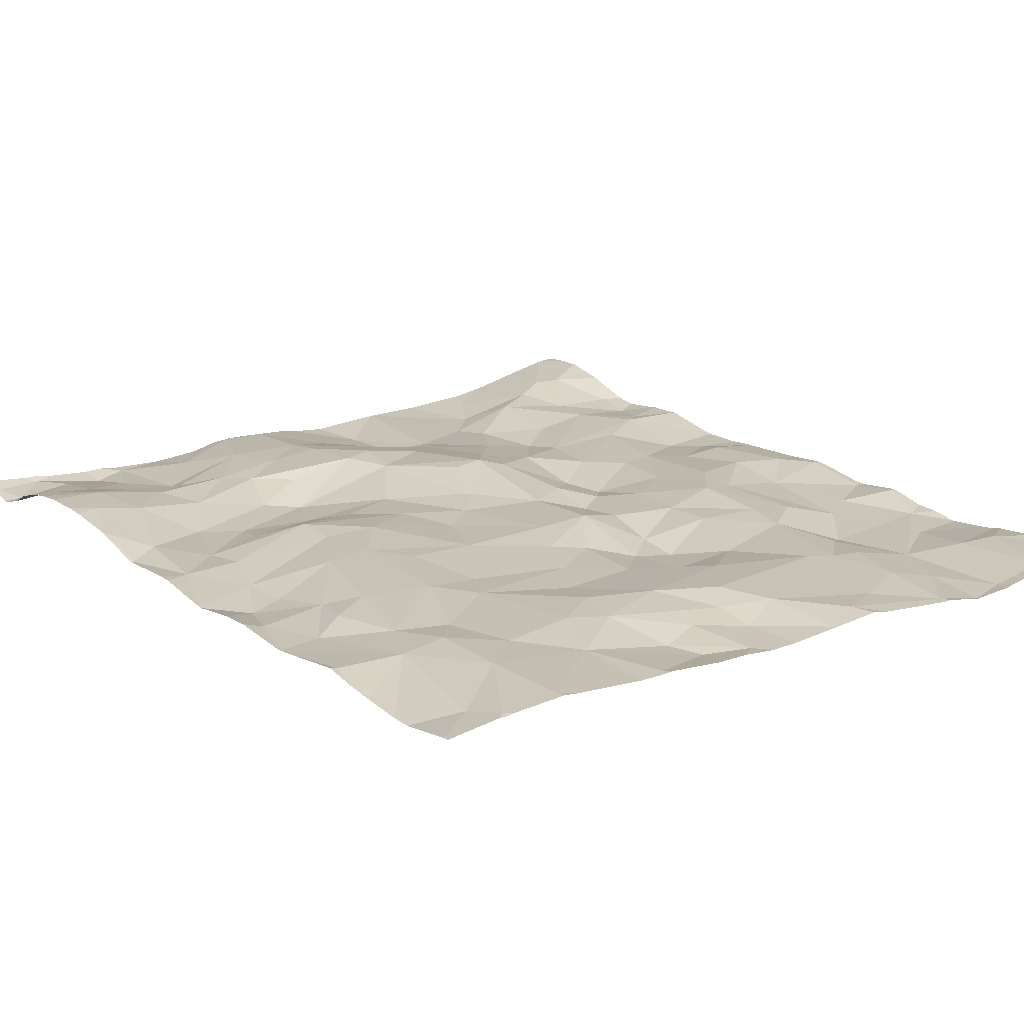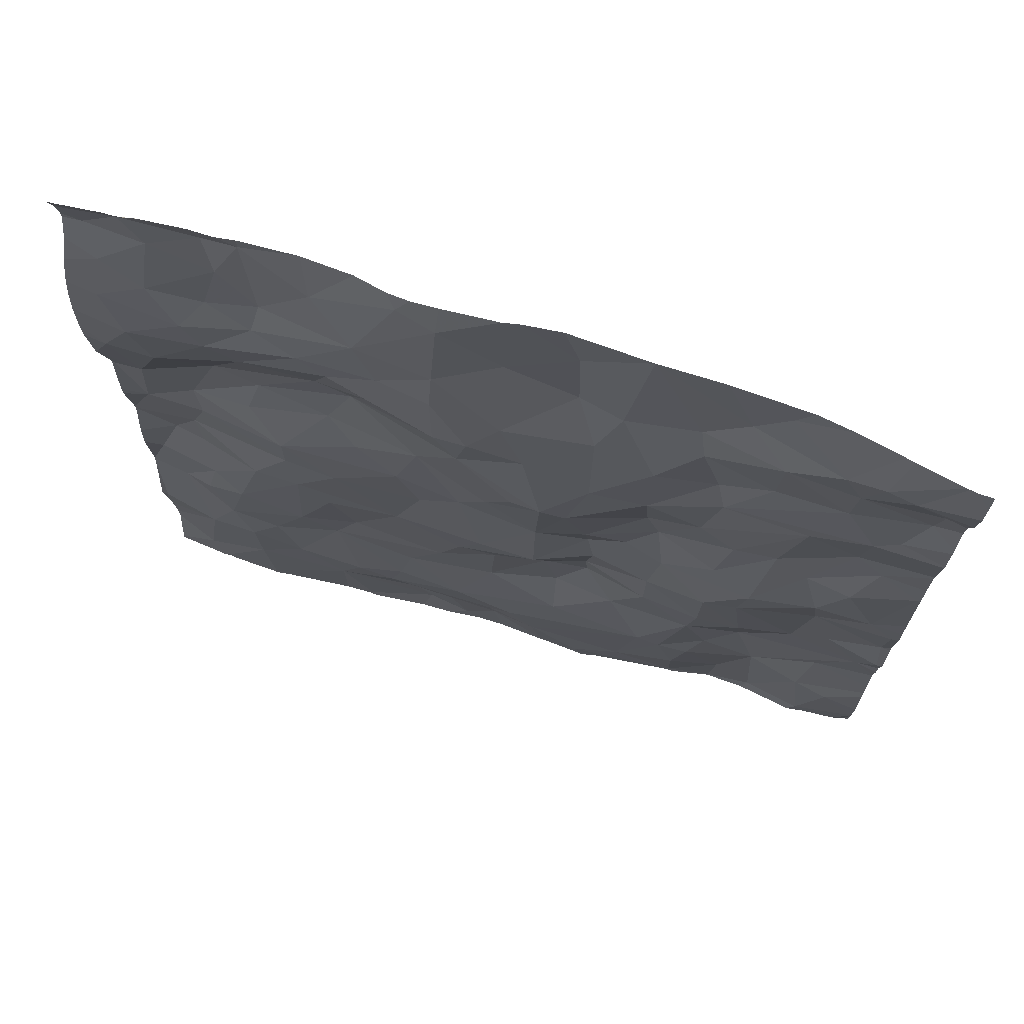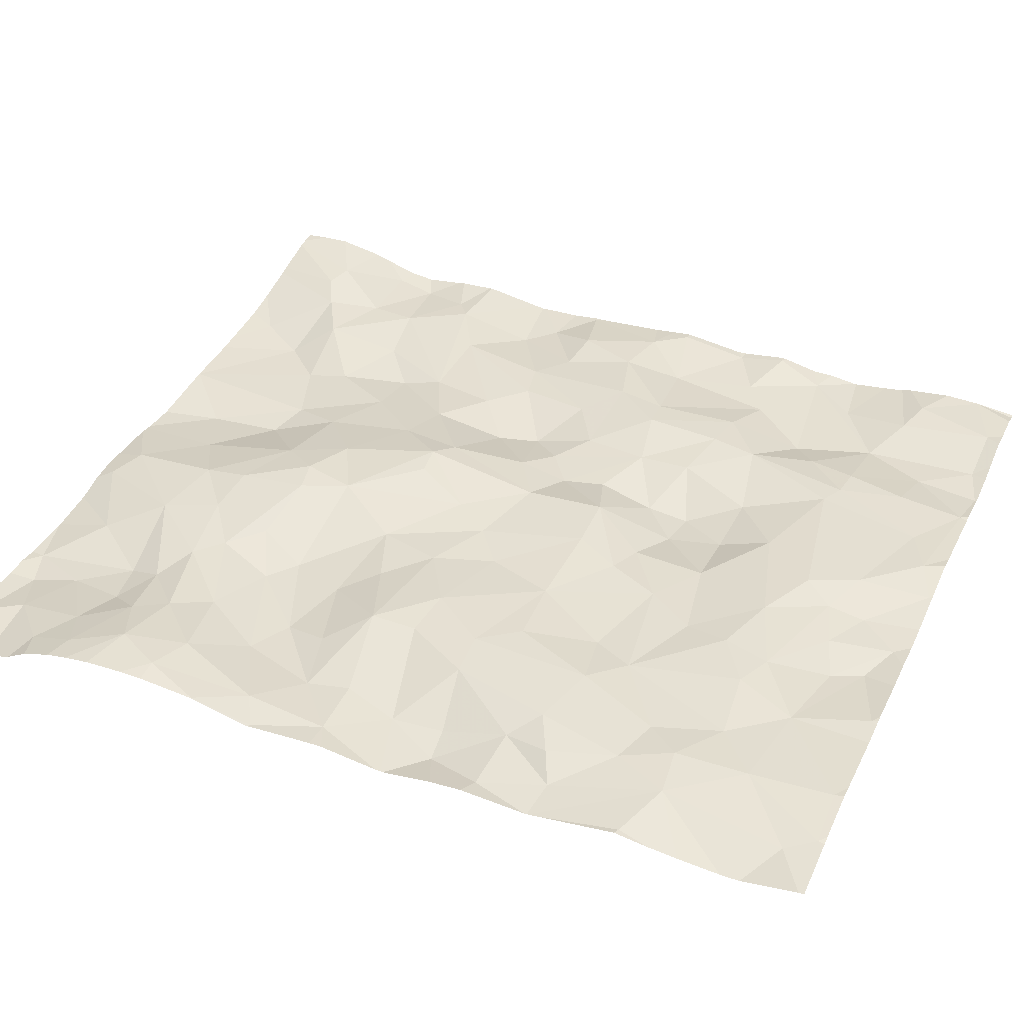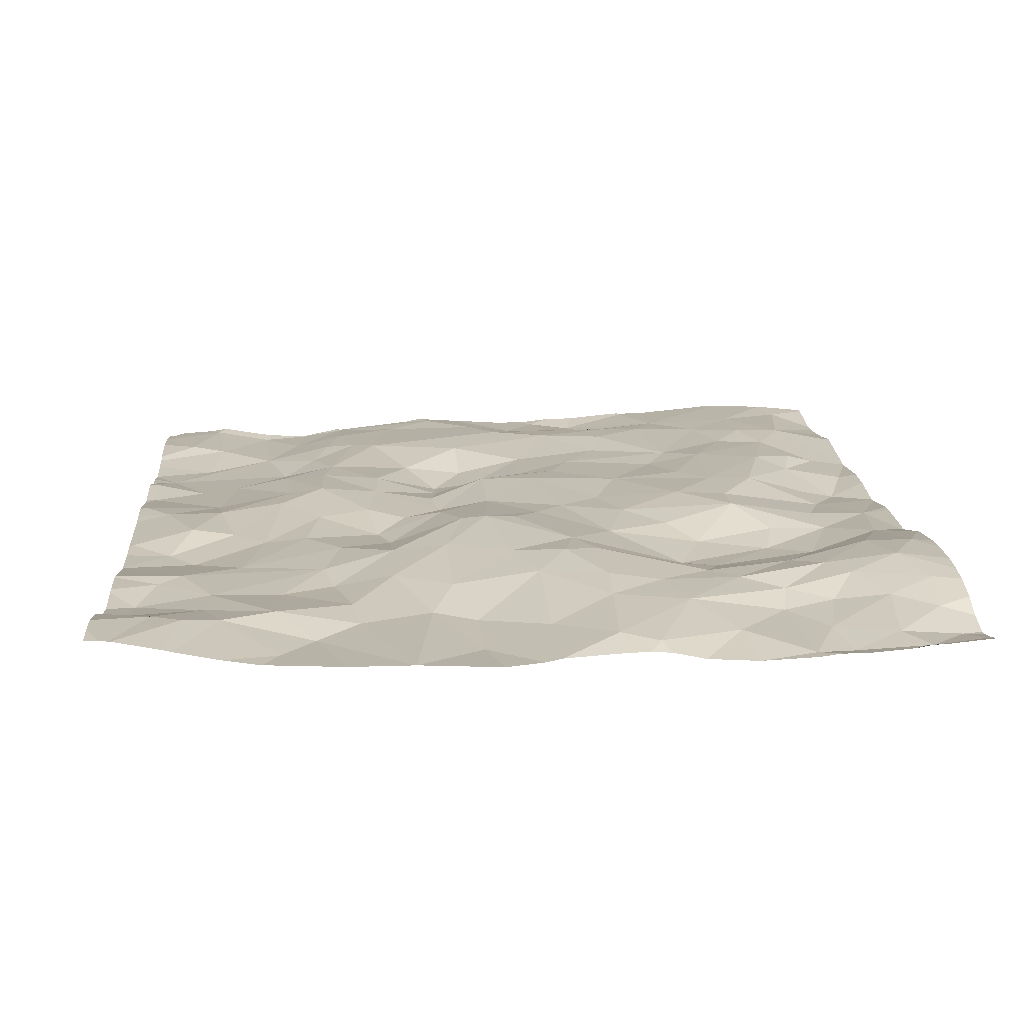
<metadata>
{"format":"obj","ext":"obj","renderer":"f3d","projection":"perspective","resolution":1024,"background":"white","views":[{"elev":18.9,"azim":-36.7,"up":"+Z"},{"elev":72.7,"azim":17.4,"up":"+Y"},{"elev":38.8,"azim":-66.7,"up":"+Z"},{"elev":14.6,"azim":176.0,"up":"+Z"}]}
</metadata>
<code>
v -25.66 59.05 -1.863
v -27.27 57.82 -1.863
v -27.47 58.15 -1.943
v -27.66 57.84 -1.901
v -30.44 59.85 -1.839
v -30.46 60.23 -1.751
v -28.09 57.83 -1.81
v -28.64 57.72 -1.775
v -28.32 57.33 -1.745
v -28.94 60.31 -1.907
v -29.15 60.44 -1.889
v -29.53 60.07 -1.889
v -26.69 57.23 -1.828
v -26.26 57.22 -1.934
v -26.6 57.54 -1.862
v -26.5 56.41 -1.931
v -26.07 58.08 -1.93
v -26.47 58.71 -1.815
v -26.41 58.18 -1.839
v -29.69 61.88 -1.984
v -30.11 61.97 -1.929
v -29.98 61.75 -1.916
v -26.21 56.5 -1.932
v -26.46 56.81 -1.914
v -27.64 57.51 -1.79
v -27.04 57.32 -1.803
v -30.2 56.61 -1.765
v -28.28 59.28 -1.785
v -27.78 59.15 -1.78
v -28.1 59.52 -1.767
v -25.6 57.8 -1.948
v -25.83 58.23 -1.926
v -26.33 59.73 -1.885
v -25.89 59.99 -1.952
v -26.21 60.3 -1.886
v -27.24 62.03 -1.962
v -28.18 60.61 -1.718
v -28.4 61 -1.761
v -28.39 60.57 -1.727
v -30.22 58.02 -1.811
v -29.91 57.7 -1.738
v -30.03 58.11 -1.748
v -29.47 61.95 -1.966
v -28.54 59.09 -1.785
v -28.7 58.66 -1.761
v -28.14 58.64 -1.751
v -26.68 61.54 -1.972
v -26.45 61.32 -1.858
v -26.14 61.49 -1.85
v -26.59 59.67 -1.876
v -27.63 61.67 -1.999
v -28.02 61.5 -1.913
v -25.5 58.85 -1.867
v -25.51 58.41 -1.925
v -27.36 61.12 -1.946
v -26.93 61.27 -1.958
v -28.81 60.61 -1.814
v -25.76 61.55 -1.803
v -25.57 61.17 -1.913
v -25.48 58.11 -1.885
v -25.61 60.91 -1.944
v -26.03 61.17 -1.889
v -26.06 60.87 -1.888
v -29.45 61.08 -1.854
v -28.84 61.37 -1.818
v -29.41 61.29 -1.922
v -25.47 56.4 -1.916
v -25.84 57.5 -1.949
v -25.91 57.07 -1.888
v -30.32 60.58 -1.704
v -30.27 61.48 -1.857
v -30.29 61.19 -1.763
v -26.49 61.84 -1.953
v -29.79 60.2 -1.881
v -29.56 60.59 -1.823
v -25.93 61.6 -1.811
v -26.78 60.58 -1.937
v -26.47 60.81 -1.912
v -26.89 61.01 -1.922
v -26.67 59.23 -1.854
v -27.47 56.53 -1.794
v -26.78 56.44 -1.878
v -27.17 56.67 -1.825
v -29.6 59.8 -1.831
v -29.1 59.95 -1.871
v -30.06 60.49 -1.734
v -30.29 59.44 -1.834
v -29.85 61.01 -1.781
v -29.71 61.22 -1.883
v -29.97 59.71 -1.857
v -29.38 59.54 -1.726
v -30.22 58.76 -1.894
v -29.97 58.38 -1.78
v -30.02 58.77 -1.853
v -28.29 58.36 -1.773
v -26.39 57.7 -1.942
v -26.74 57.93 -1.82
v -30.34 61.74 -1.943
v -26.81 59.9 -1.879
v -28.37 61.84 -1.86
v -27.48 60.21 -1.784
v -27.49 60.8 -1.872
v -27.87 60.49 -1.753
v -25.98 58.75 -1.9
v -29.09 61.68 -1.91
v -28.59 61.94 -1.882
v -27.47 59.03 -1.871
v -27.42 58.77 -1.855
v -27.06 58.62 -1.835
v -27.78 58.65 -1.749
v -27.47 58.41 -1.91
v -29.62 58.85 -1.725
v -30.04 59.1 -1.86
v -29.03 60.8 -1.813
v -29.19 60.95 -1.815
v -25.68 57 -1.866
v -25.45 56.65 -1.884
v -26.89 57.25 -1.813
v -29.06 59.22 -1.721
v -28.67 59.46 -1.777
v -26.68 58.7 -1.788
v -26.69 58.22 -1.809
v -29.38 59.26 -1.731
v -28.54 59.87 -1.812
v -28.92 59.72 -1.802
v -25.86 60.5 -1.873
v -25.84 56.49 -1.868
v -25.72 59.81 -1.943
v -26.41 59.01 -1.808
v -26.13 59.54 -1.879
v -27.06 58.29 -1.821
v -27.74 58.17 -1.901
v -26.01 59.12 -1.839
v -27.62 61.2 -1.974
v -28.01 60.85 -1.781
v -29.93 59.44 -1.831
v -30.25 59.96 -1.813
v -30.34 58.42 -1.838
v -29.33 58.87 -1.718
v -29.78 58.23 -1.722
v -29.37 58.12 -1.722
v -27.73 56.42 -1.823
v -27.79 56.86 -1.774
v -28.26 60.29 -1.735
v -25.72 60.6 -1.895
v -27.92 59.88 -1.702
v -27.74 59.89 -1.69
v -27.14 60.59 -1.871
v -26.72 60.32 -1.898
v -27.47 59.34 -1.803
v -27.14 60.13 -1.842
v -27.59 59.8 -1.727
v -27.13 59.66 -1.92
v -28.4 61.28 -1.805
v -28.72 61.03 -1.797
v -29.74 60.81 -1.777
v -30.02 61.31 -1.831
v -30.09 56.44 -1.743
v -30.43 61.92 -1.914
v -25.47 59.59 -1.925
v -25.85 59.5 -1.851
v -27.05 59.41 -1.933
v -27.95 57.16 -1.751
v -27.23 59.2 -1.874
v -26.99 59.04 -1.856
v -28.3 56.49 -1.841
v -28.43 58.03 -1.783
v -29.15 57.93 -1.754
v -29 56.43 -1.784
v -29.72 56.45 -1.729
v -29.76 56.95 -1.721
v -30.08 57.36 -1.725
v -29.47 57.2 -1.743
v -29.78 57.4 -1.711
v -30.42 57.5 -1.768
v -29.18 56.88 -1.762
v -29.63 61.58 -1.936
v -28.56 56.6 -1.853
v -26.78 56.86 -1.832
v -28.09 56.74 -1.836
v -28.09 56.97 -1.792
v -28.39 56.88 -1.805
v -30.16 60.87 -1.708
v -29.01 58.18 -1.776
v -28.06 58.29 -1.808
v -28.66 56.79 -1.836
v -29.14 58.63 -1.728
v -28.72 57.45 -1.733
v -28.8 57.16 -1.741
v -29.02 57.25 -1.726
v -29.6 57.61 -1.746
v -30.46 58.96 -1.867
v -30.46 58.66 -1.823
v -30.46 61.11 -1.742
v -30.46 60.24 -1.751
v -30.46 58.46 -1.81
v -30.46 59.36 -1.816
v -30.46 56.43 -1.779
v -30.46 59.87 -1.84
v -30.46 61.42 -1.822
v -30.46 61.91 -1.917
v -30.46 59.44 -1.816
v -30.46 60.23 -1.751
v -30.46 61.55 -1.895
v -30.46 61.75 -1.944
v -30.46 59.01 -1.864
v -30.46 57.98 -1.83
v -30.46 59.85 -1.84
v -30.46 60.96 -1.723
v -30.46 61.25 -1.766
v -30.46 57.31 -1.795
v -30.46 58.05 -1.837
v -30.46 57.13 -1.814
v -30.46 58.04 -1.836
v -30.46 61.93 -1.909
v -30.46 60.23 -1.754
v -30.46 58.06 -1.838
v -30.46 61.71 -1.945
v -30.46 60.72 -1.715
v -30.46 58.98 -1.866
v -30.46 56.88 -1.833
v -30.46 60.58 -1.718
v -30.46 59.82 -1.836
v -30.46 56.77 -1.834
v -30.46 57.51 -1.764
v -25.45 60.46 -1.879
v -25.45 61.43 -1.815
v -25.45 61.34 -1.848
v -25.45 58.09 -1.89
v -25.45 60.74 -1.899
v -25.45 58.46 -1.925
v -25.45 58.84 -1.873
v -25.45 59.6 -1.927
v -25.45 57.55 -1.964
v -25.45 58.4 -1.924
v -25.45 57.15 -1.905
v -25.45 57.87 -1.936
v -25.45 58.13 -1.888
v -25.45 58.97 -1.884
v -25.45 59.1 -1.9
v -25.45 59.55 -1.926
v -25.45 60.98 -1.928
v -25.45 60.01 -1.949
v -25.45 61.89 -1.767
v -25.45 60.48 -1.882
v -25.45 57.33 -1.939
v -25.45 60.7 -1.891
v -25.45 56.87 -1.875
v -25.45 60.03 -1.951
v -25.45 61.12 -1.912
v -25.45 57.2 -1.921
v -25.45 56.65 -1.884
v -25.45 57.56 -1.964
v -25.45 57.74 -1.939
v -25.45 59.76 -1.943
v -25.45 60.08 -1.944
v -25.45 56.65 -1.884
v -25.45 61.72 -1.762
v -29.71 56.4 -1.729
v -30.13 56.4 -1.745
v -28.21 56.4 -1.843
v -29.03 56.4 -1.785
v -25.89 56.4 -1.861
v -25.48 56.4 -1.915
v -25.46 56.4 -1.914
v -28.62 56.4 -1.816
v -28.94 56.4 -1.784
v -26.12 56.4 -1.9
v -26.49 56.4 -1.929
v -27.41 56.4 -1.804
v -27.3 56.4 -1.825
v -26.25 56.4 -1.919
v -28.98 56.4 -1.783
v -25.45 56.4 -1.912
v -30.32 56.4 -1.764
v -29.19 56.4 -1.781
v -25.77 56.4 -1.878
v -25.45 56.4 -1.912
v -25.56 56.4 -1.893
v -30.09 56.4 -1.748
v -28.42 56.4 -1.822
v -26.51 56.4 -1.927
v -27.7 56.4 -1.824
v -26.8 56.4 -1.881
v -26.75 56.4 -1.879
v -30.46 56.4 -1.778
v -30.04 56.4 -1.742
v -30.3 56.4 -1.762
v -29.62 56.4 -1.741
v -28.03 56.4 -1.844
v -27.75 56.4 -1.825
v -25.53 62.03 -1.783
v -25.57 62.03 -1.789
v -30.06 62.03 -1.913
v -28.36 62.03 -1.92
v -26.18 62.03 -1.909
v -30.42 62.03 -1.882
v -27.24 62.03 -1.962
v -30.44 62.03 -1.881
v -30.46 62.03 -1.879
v -28.52 62.03 -1.914
v -25.59 62.03 -1.79
v -27.24 62.03 -1.962
v -28.64 62.03 -1.923
v -26.39 62.03 -1.942
v -25.92 62.03 -1.856
v -28.04 62.03 -1.942
v -29.46 62.03 -1.966
v -29.14 62.03 -1.981
v -30.12 62.03 -1.908
v -27.98 62.03 -1.955
v -30.17 62.03 -1.907
v -25.86 62.03 -1.843
v -25.45 62.03 -1.78
v -26.72 62.03 -1.957
v -29.13 62.03 -1.981
v -28.83 62.03 -1.963
v -29.58 62.03 -1.949
v -27.72 62.03 -1.985
v -27.24 62.03 -1.963
v -26.86 62.03 -1.963
v -27.24 62.03 -1.962
v -29.99 62.03 -1.928
v -27.94 62.03 -1.962
v -29.72 62.03 -1.951
g obj_0
f 71 204 200
f 98 218 71
f 71 200 72
f 22 98 71
f 71 72 157
f 157 22 71
f 218 204 71
f 159 98 21
f 98 22 21
f 218 98 205
f 205 98 159
f 200 210 72
f 72 210 183
f 88 72 183
f 72 88 157
f 157 177 22
f 20 21 22
f 20 22 177
f 89 157 88
f 177 157 89
f 215 159 297
f 201 159 215
f 205 159 201
f 297 159 21
f 21 310 312
f 21 294 310
f 297 21 312
f 294 21 323
f 323 21 20
f 210 194 183
f 183 194 209
f 183 70 86
f 156 88 183
f 183 86 156
f 219 70 183
f 219 183 209
f 156 64 88
f 88 64 89
f 89 66 177
f 43 20 177
f 66 43 177
f 20 43 318
f 323 20 325
f 318 325 20
f 89 64 66
f 215 299 300
f 297 299 215
f 70 219 222
f 70 222 6
f 70 137 86
f 6 137 70
f 74 86 137
f 156 86 75
f 74 75 86
f 64 156 115
f 115 156 75
f 64 115 65
f 64 65 66
f 105 43 66
f 105 66 65
f 105 316 43
f 318 43 308
f 308 43 309
f 316 309 43
f 222 195 6
f 5 6 216
f 5 137 6
f 203 6 195
f 216 6 203
f 137 90 74
f 5 87 137
f 90 137 87
f 90 12 74
f 74 11 75
f 11 74 12
f 114 115 75
f 114 75 11
f 65 115 155
f 115 114 155
f 154 65 155
f 105 65 106
f 100 65 154
f 106 65 100
f 105 317 316
f 317 105 106
f 5 199 208
f 87 5 223
f 216 199 5
f 223 5 208
f 90 87 136
f 12 90 84
f 91 90 136
f 84 90 91
f 87 202 197
f 87 113 136
f 223 202 87
f 206 87 197
f 220 113 87
f 220 87 206
f 10 11 12
f 12 84 85
f 12 85 10
f 114 11 57
f 10 57 11
f 155 114 39
f 57 39 114
f 154 155 38
f 155 39 38
f 135 154 38
f 100 154 52
f 52 154 135
f 100 295 106
f 317 106 304
f 304 106 301
f 295 301 106
f 100 52 311
f 100 307 295
f 311 307 100
f 91 136 123
f 123 136 113
f 84 91 85
f 91 123 119
f 91 125 85
f 119 120 91
f 91 120 125
f 94 113 92
f 94 112 113
f 123 113 112
f 192 92 113
f 192 113 220
f 57 10 39
f 10 85 124
f 144 39 10
f 144 10 124
f 124 85 125
f 37 38 39
f 37 39 144
f 38 37 135
f 135 134 52
f 135 37 103
f 102 134 135
f 103 102 135
f 51 324 52
f 134 51 52
f 324 311 52
f 119 123 139
f 123 112 139
f 119 44 120
f 139 45 119
f 44 119 45
f 124 125 120
f 28 120 44
f 28 124 120
f 92 93 94
f 94 93 112
f 93 92 138
f 193 92 192
f 196 138 92
f 196 92 193
f 93 140 112
f 112 140 139
f 144 124 30
f 30 124 28
f 37 144 103
f 144 30 146
f 147 103 144
f 144 146 147
f 102 55 134
f 134 55 51
f 101 102 103
f 103 147 101
f 102 148 55
f 102 101 148
f 51 36 320
f 51 55 36
f 324 51 319
f 320 319 51
f 187 45 139
f 139 140 141
f 187 139 141
f 44 46 28
f 44 45 46
f 187 184 45
f 95 46 45
f 45 184 167
f 167 95 45
f 28 29 30
f 28 46 29
f 146 30 147
f 30 29 147
f 101 147 152
f 152 147 29
f 55 148 79
f 55 56 36
f 56 55 79
f 151 148 101
f 152 151 101
f 148 77 79
f 151 77 148
f 36 298 303
f 56 47 36
f 36 47 321
f 320 36 303
f 298 36 322
f 321 322 36
f 184 187 141
f 46 110 29
f 110 46 95
f 29 110 107
f 150 152 29
f 107 150 29
f 151 152 153
f 153 152 150
f 77 78 79
f 48 56 79
f 78 48 79
f 56 48 47
f 151 149 77
f 151 153 99
f 149 151 99
f 77 149 78
f 47 48 49
f 47 49 73
f 321 47 73
f 107 110 108
f 108 110 111
f 164 150 107
f 107 108 109
f 164 107 109
f 150 162 153
f 150 164 162
f 99 153 162
f 78 149 63
f 48 78 63
f 49 48 62
f 63 62 48
f 149 99 35
f 149 126 63
f 126 149 35
f 162 50 99
f 50 35 99
f 76 49 62
f 296 73 49
f 296 49 306
f 306 49 76
f 73 305 315
f 321 73 315
f 305 73 296
f 109 108 111
f 162 164 165
f 164 109 165
f 165 109 121
f 50 162 80
f 162 165 80
f 63 126 145
f 61 62 63
f 145 61 63
f 76 62 58
f 59 62 61
f 58 62 59
f 35 34 126
f 50 33 35
f 33 34 35
f 145 126 226
f 34 249 126
f 249 256 126
f 226 126 256
f 80 33 50
f 76 302 313
f 76 58 293
f 306 76 313
f 293 302 76
f 129 80 165
f 165 121 129
f 129 121 18
f 80 129 33
f 145 247 61
f 226 245 145
f 247 145 245
f 61 242 59
f 61 230 242
f 247 230 61
f 58 59 228
f 228 227 58
f 244 292 58
f 244 58 258
f 258 58 227
f 292 293 58
f 242 250 59
f 228 59 250
f 130 34 33
f 34 130 128
f 249 34 128
f 33 129 130
f 18 133 129
f 130 129 133
f 133 18 104
f 161 128 130
f 130 133 161
f 161 160 128
f 249 128 243
f 243 128 255
f 255 128 160
f 1 133 104
f 133 1 161
f 53 1 104
f 104 54 53
f 1 160 161
f 1 240 160
f 255 160 233
f 233 160 241
f 240 241 160
f 1 239 240
f 1 53 232
f 232 239 1
f 53 54 231
f 231 232 53
f 175 207 225
f 211 175 225
f 213 172 175
f 213 175 211
f 207 175 172
f 27 172 221
f 172 40 212
f 27 171 172
f 41 40 172
f 172 171 174
f 41 172 174
f 221 172 213
f 207 172 214
f 212 214 172
f 158 27 288
f 158 171 27
f 198 27 224
f 221 224 27
f 288 27 275
f 275 27 198
f 93 138 40
f 40 41 42
f 93 40 42
f 212 40 138
f 158 170 171
f 171 173 174
f 170 176 171
f 171 176 173
f 42 41 140
f 174 191 41
f 41 141 140
f 41 191 141
f 174 173 191
f 158 280 287
f 170 158 287
f 288 260 158
f 280 158 260
f 275 198 286
f 42 140 93
f 217 138 196
f 212 138 217
f 176 170 289
f 287 259 170
f 289 170 259
f 176 190 173
f 191 173 168
f 173 190 168
f 169 176 276
f 176 169 178
f 189 190 176
f 186 176 178
f 176 186 189
f 289 276 176
f 141 191 168
f 141 168 184
f 188 190 189
f 188 168 190
f 168 167 184
f 188 8 168
f 167 168 8
f 169 273 267
f 169 267 178
f 276 262 169
f 273 169 262
f 178 266 166
f 186 178 166
f 267 266 178
f 9 188 189
f 186 182 189
f 181 9 189
f 181 189 182
f 166 182 186
f 9 8 188
f 167 8 7
f 167 7 185
f 167 185 95
f 7 8 9
f 266 281 166
f 166 261 180
f 180 182 166
f 261 166 281
f 9 181 163
f 7 9 25
f 9 163 25
f 180 181 182
f 163 181 143
f 143 181 180
f 185 7 132
f 7 25 4
f 132 7 4
f 95 185 110
f 132 110 185
f 261 290 180
f 142 180 290
f 143 180 142
f 163 143 26
f 25 163 26
f 4 25 2
f 2 25 26
f 142 81 143
f 83 143 81
f 143 83 26
f 111 110 132
f 3 132 4
f 3 111 132
f 2 3 4
f 142 291 283
f 142 283 81
f 290 291 142
f 83 118 26
f 26 97 2
f 97 26 118
f 131 3 2
f 97 131 2
f 82 81 271
f 81 82 83
f 283 270 81
f 271 81 270
f 82 179 83
f 83 179 118
f 131 111 3
f 131 109 111
f 179 13 118
f 97 118 15
f 15 118 13
f 131 97 122
f 97 15 96
f 97 19 122
f 96 19 97
f 122 109 131
f 82 24 179
f 16 24 82
f 271 284 82
f 285 82 284
f 282 16 82
f 282 82 285
f 24 13 179
f 122 121 109
f 14 13 24
f 13 14 15
f 15 14 96
f 121 122 19
f 96 17 19
f 31 96 14
f 31 17 96
f 19 18 121
f 17 18 19
f 24 16 23
f 23 14 24
f 23 16 269
f 269 16 282
f 14 23 69
f 68 31 14
f 68 14 69
f 17 31 32
f 104 18 17
f 104 17 32
f 68 234 31
f 31 60 32
f 234 253 31
f 254 31 253
f 229 60 31
f 229 31 237
f 237 31 254
f 23 268 127
f 127 69 23
f 269 272 23
f 268 23 272
f 127 116 69
f 68 69 251
f 251 69 116
f 68 246 234
f 251 246 68
f 60 54 32
f 104 32 54
f 60 238 54
f 238 60 229
f 268 263 127
f 127 277 117
f 127 117 116
f 277 127 263
f 251 116 236
f 248 116 117
f 236 116 248
f 238 235 54
f 231 54 235
f 277 279 117
f 117 279 67
f 117 67 265
f 248 117 252
f 252 117 257
f 265 278 117
f 274 257 117
f 274 117 278
f 279 264 67
f 265 67 264
f 292 244 314

</code>
